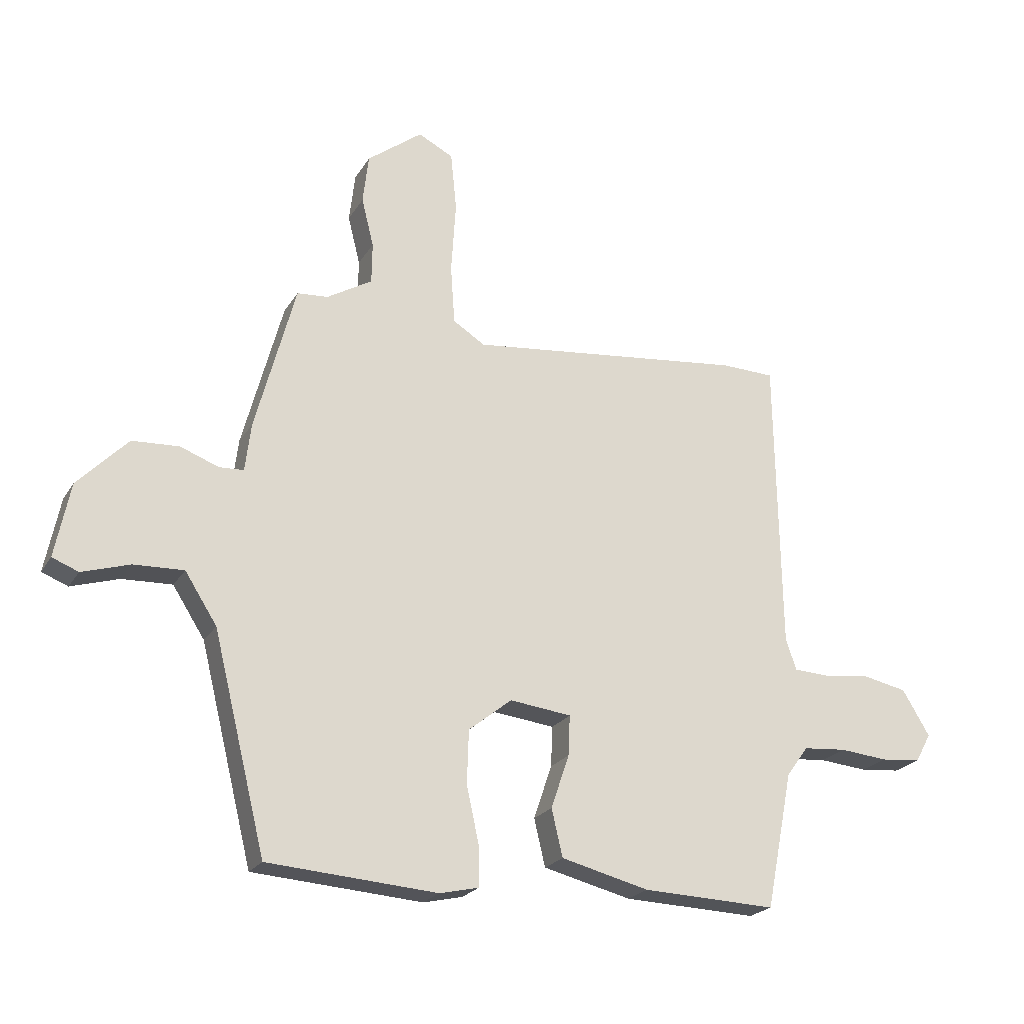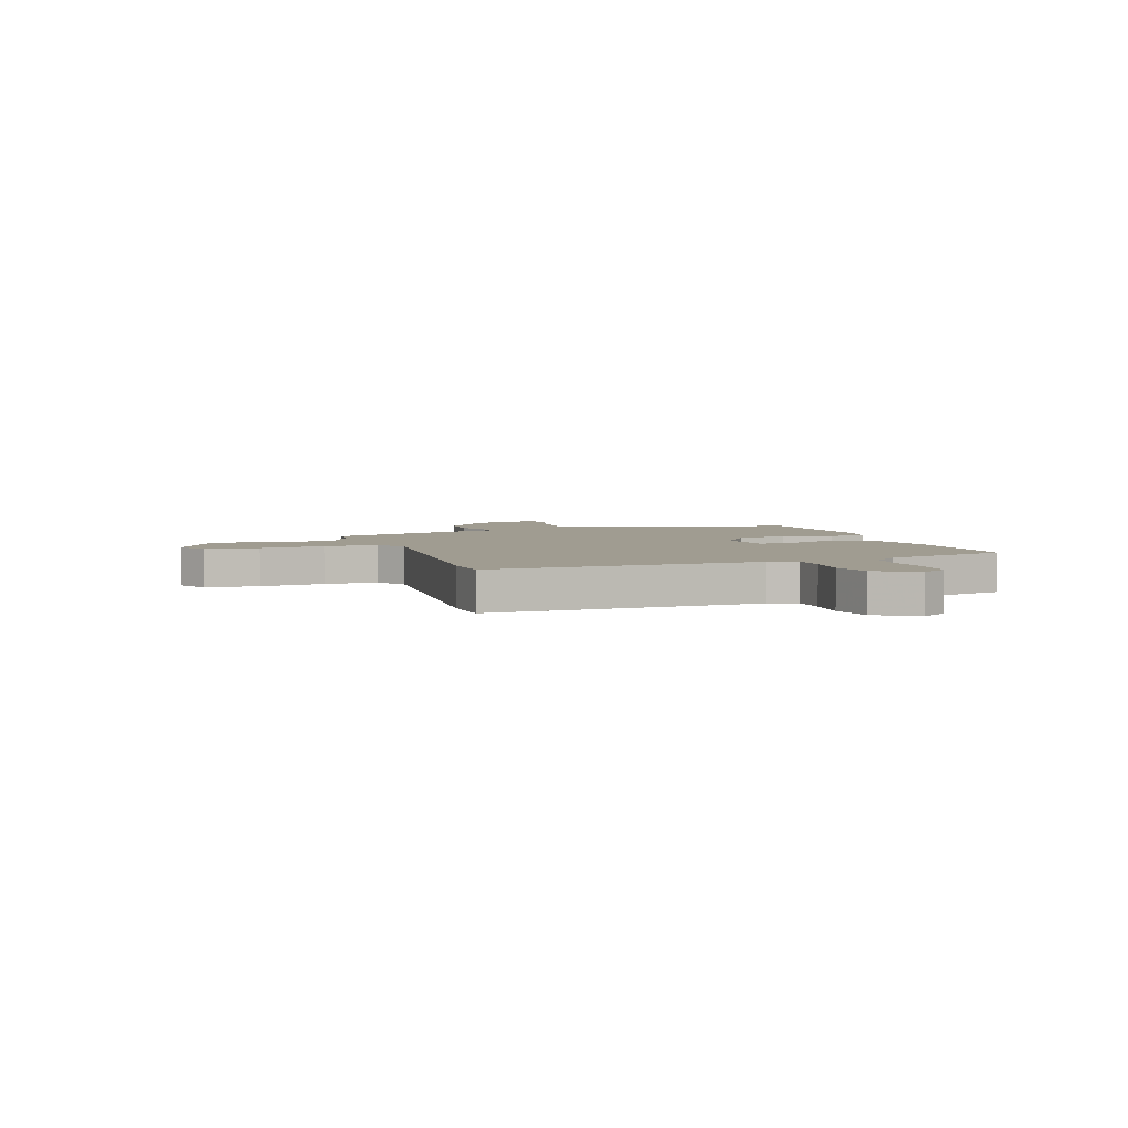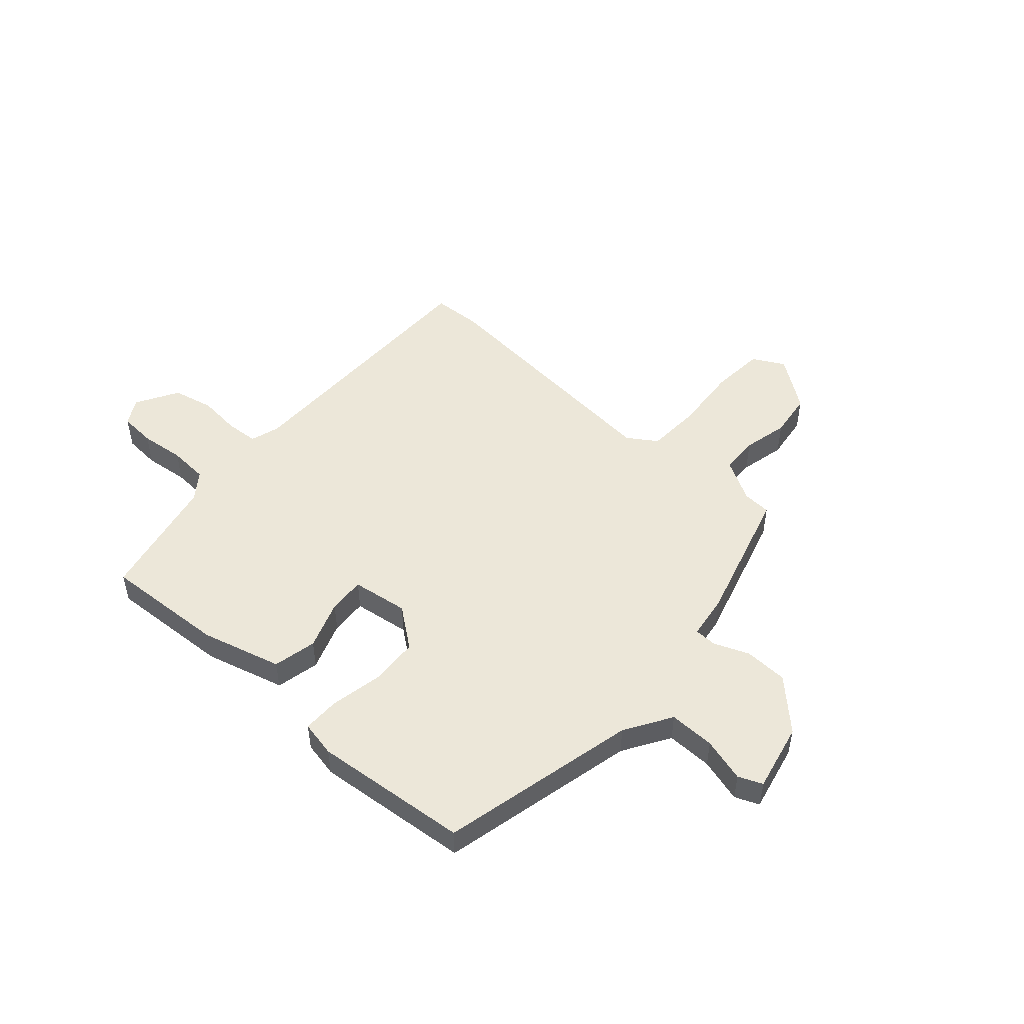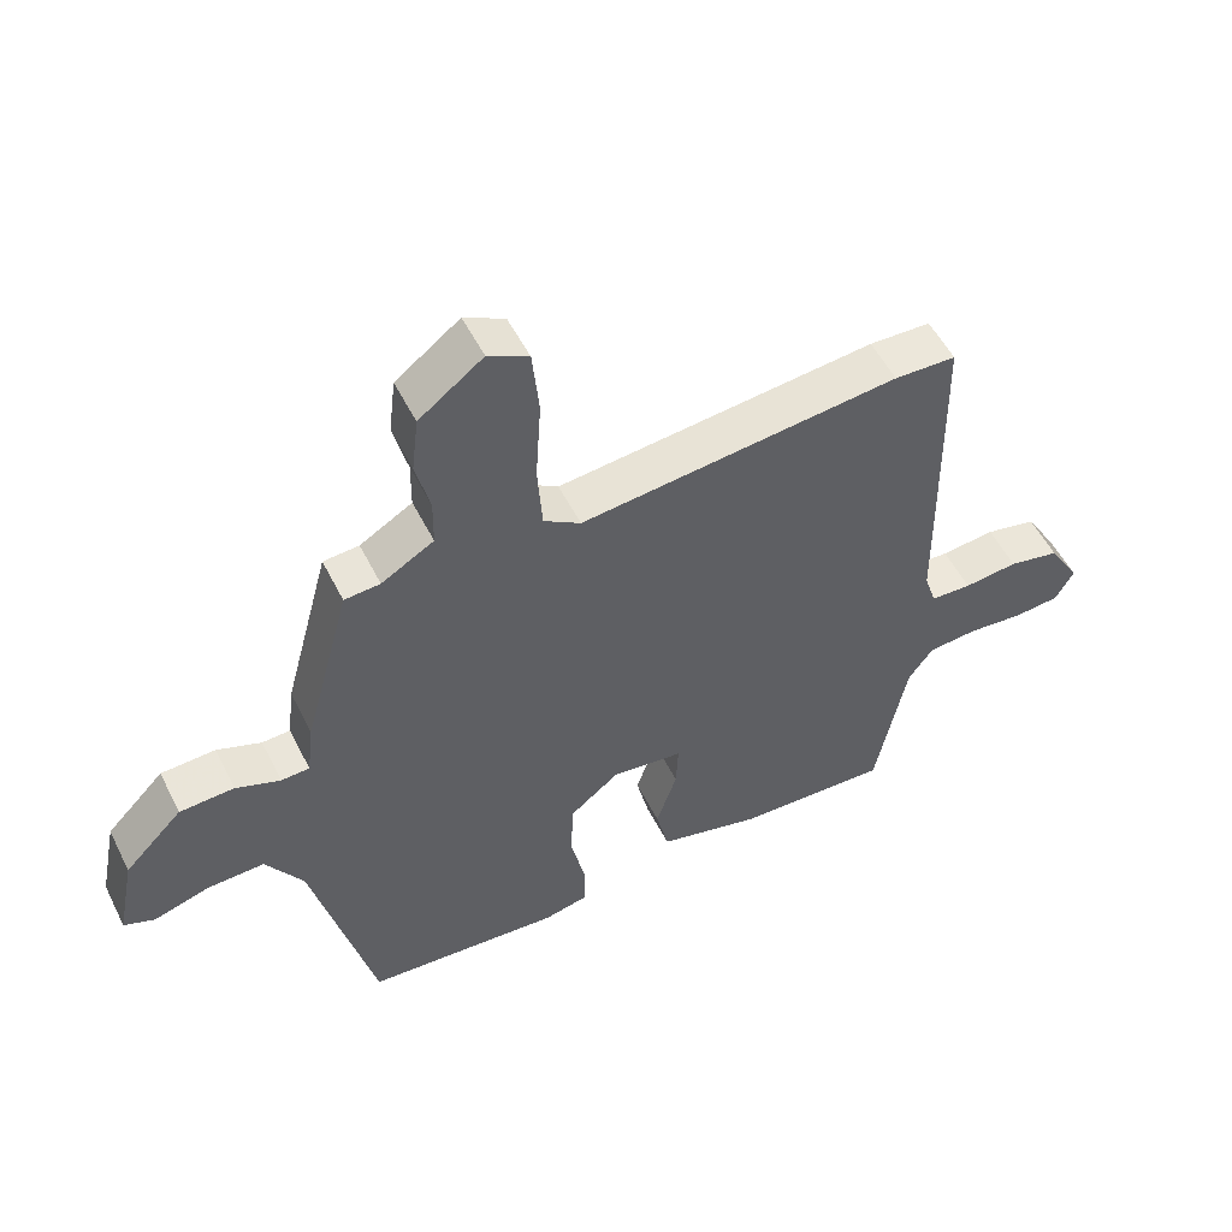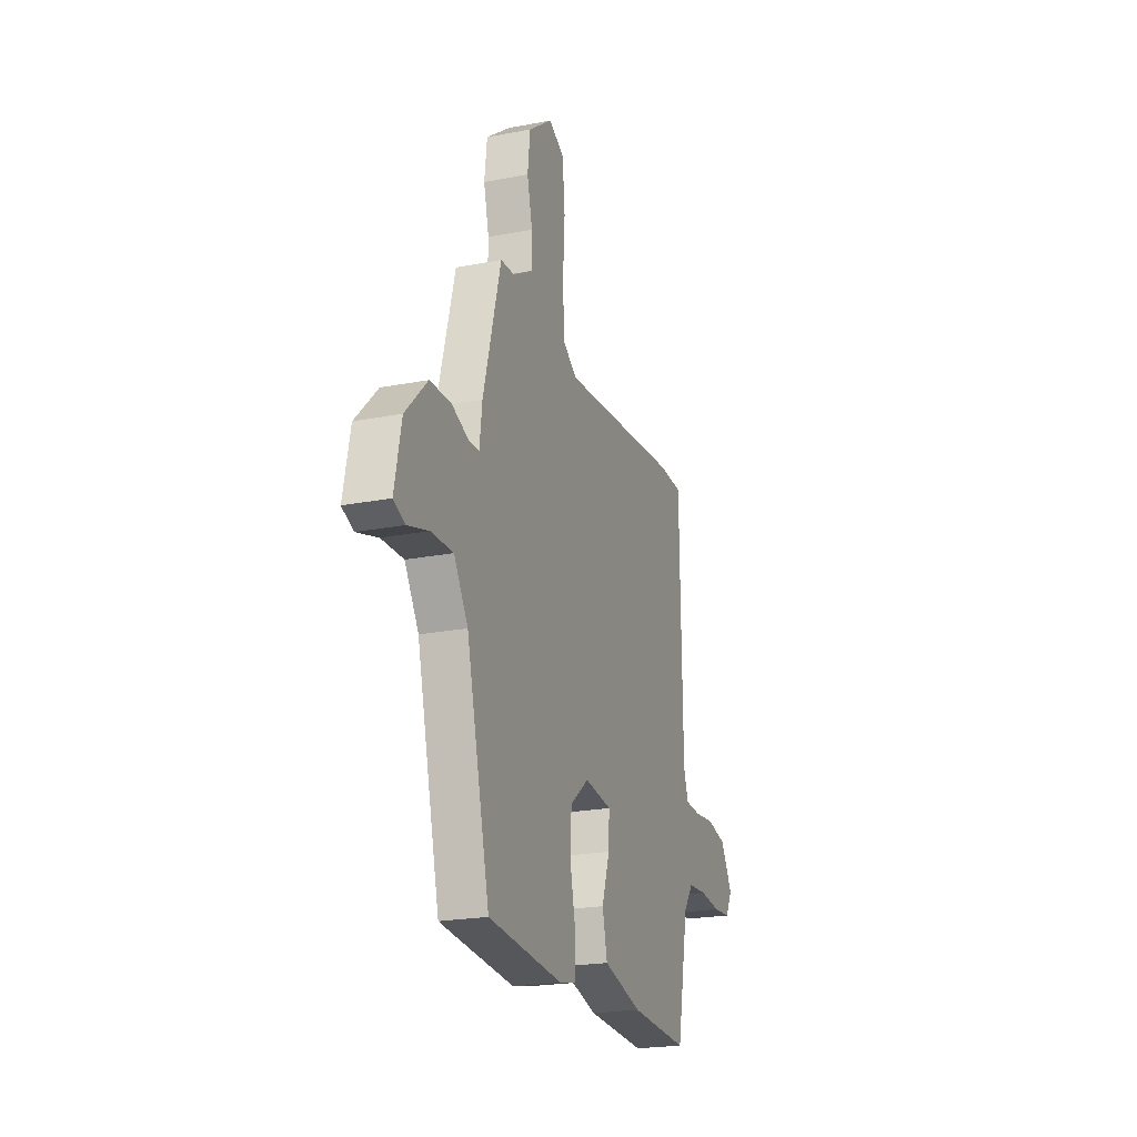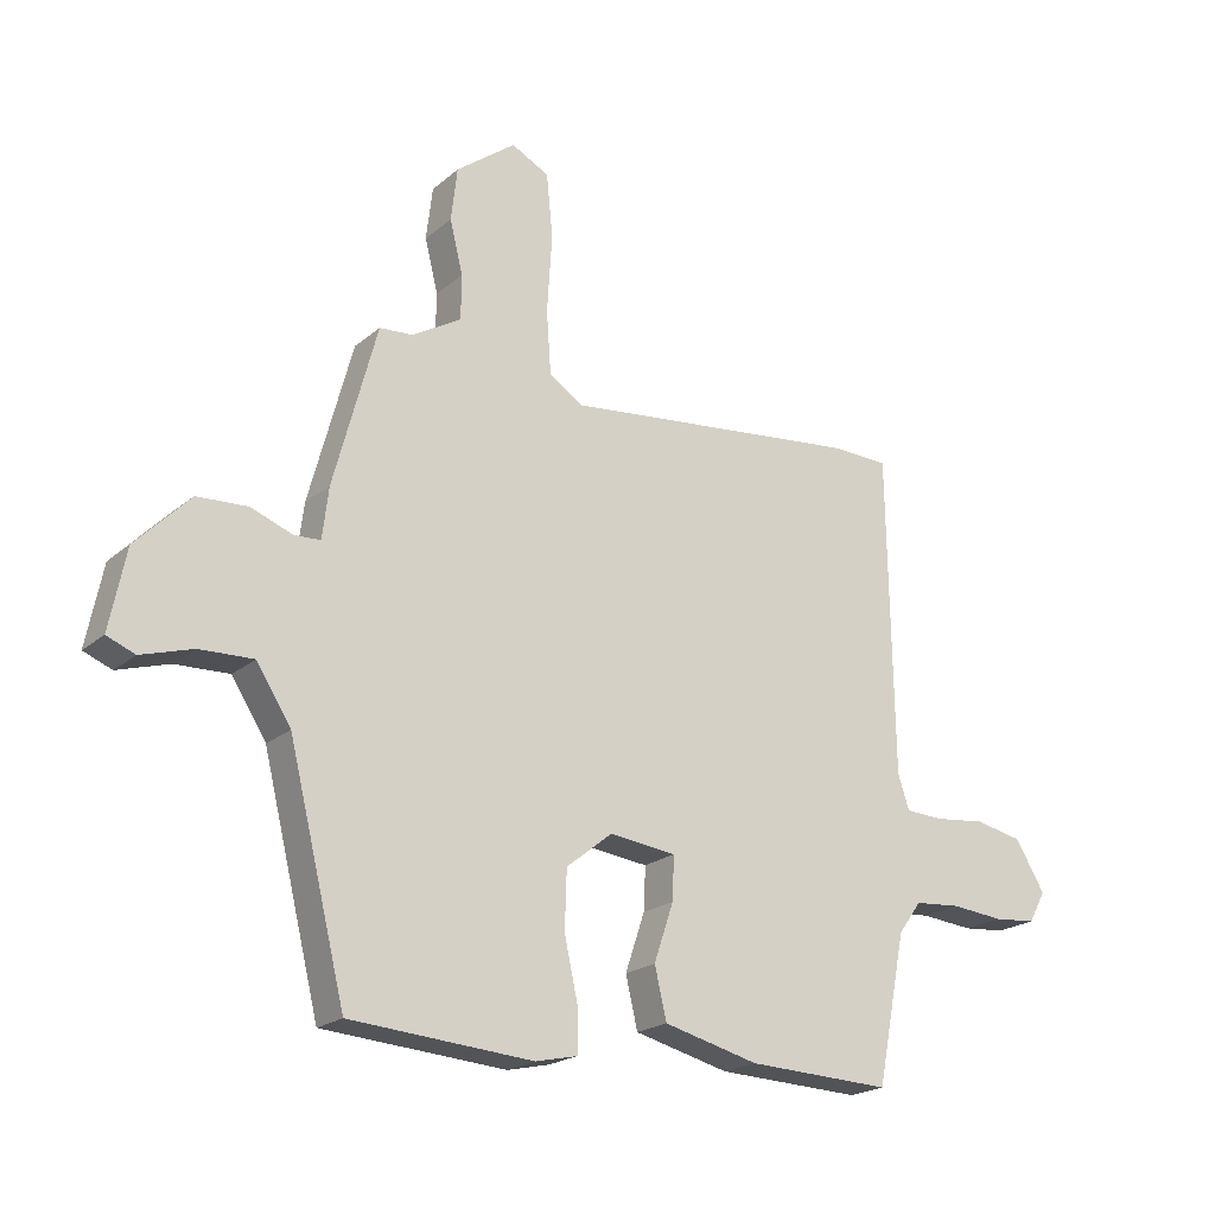
<metadata>
{"format":"obj","ext":"obj","renderer":"f3d","projection":"perspective","resolution":1024,"background":"white","views":[{"elev":-22.2,"azim":-23.3,"up":"+Z"},{"elev":4.3,"azim":69.5,"up":"+Y"},{"elev":49.8,"azim":-139.3,"up":"+Y"},{"elev":53.3,"azim":-26.3,"up":"+Z"},{"elev":-22.2,"azim":-71.4,"up":"+Z"},{"elev":-20.7,"azim":-34.3,"up":"+Z"}]}
</metadata>
<code>
v -0.419 0.07 -0.497
v -0.51 0.07 -0.129
v -0.565 0.07 -0.043
v -0.651 0.07 -0.046
v -0.733 0.07 -0.071
v -0.778 0.07 -0.053
v -0.752 0.07 0.075
v -0.666 0.07 0.163
v -0.585 0.07 0.167
v -0.519 0.07 0.142
v -0.477 0.07 0.144
v -0.467 0.07 0.226
v -0.398 0.07 0.482
v -0.345 0.07 0.486
v -0.267 0.07 0.532
v -0.266 0.07 0.603
v -0.287 0.07 0.687
v -0.277 0.07 0.772
v -0.182 0.07 0.844
v -0.122 0.07 0.813
v -0.112 0.07 0.712
v -0.12 0.07 0.588
v -0.113 0.07 0.487
v -0.058 0.07 0.452
v 0.418 0.07 0.503
v 0.51 0.07 0.5
v 0.518 0.07 -0.008
v 0.536 0.07 -0.063
v 0.597 0.07 -0.066
v 0.677 0.07 -0.057
v 0.753 0.07 -0.073
v 0.8 0.07 -0.151
v 0.773 0.07 -0.2
v 0.705 0.07 -0.206
v 0.622 0.07 -0.198
v 0.548 0.07 -0.204
v 0.511 0.07 -0.255
v 0.465 0.07 -0.489
v 0.236 0.07 -0.48
v 0.085 0.07 -0.442
v 0.066 0.07 -0.361
v 0.097 0.07 -0.269
v 0.1 0.07 -0.2
v -0.006 0.07 -0.187
v -0.08 0.07 -0.246
v -0.083 0.07 -0.338
v -0.062 0.07 -0.434
v -0.061 0.07 -0.504
v -0.128 0.07 -0.519
v -0.419 0 -0.497
v -0.51 0 -0.129
v -0.565 0 -0.043
v -0.651 0 -0.046
v -0.733 0 -0.071
v -0.778 0 -0.053
v -0.752 0 0.075
v -0.666 0 0.163
v -0.585 0 0.167
v -0.519 0 0.142
v -0.477 0 0.144
v -0.467 0 0.226
v -0.398 0 0.482
v -0.345 0 0.486
v -0.267 0 0.532
v -0.266 0 0.603
v -0.287 0 0.687
v -0.277 0 0.772
v -0.182 0 0.844
v -0.122 0 0.813
v -0.112 0 0.712
v -0.12 0 0.588
v -0.113 0 0.487
v -0.058 0 0.452
v 0.418 0 0.503
v 0.51 0 0.5
v 0.518 0 -0.008
v 0.536 0 -0.063
v 0.597 0 -0.066
v 0.677 0 -0.057
v 0.753 0 -0.073
v 0.8 0 -0.151
v 0.773 0 -0.2
v 0.705 0 -0.206
v 0.622 0 -0.198
v 0.548 0 -0.204
v 0.511 0 -0.255
v 0.465 0 -0.489
v 0.236 0 -0.48
v 0.085 0 -0.442
v 0.066 0 -0.361
v 0.097 0 -0.269
v 0.1 0 -0.2
v -0.006 0 -0.187
v -0.08 0 -0.246
v -0.083 0 -0.338
v -0.062 0 -0.434
v -0.061 0 -0.504
v -0.128 0 -0.519
f 46 47 48 49
f 45 46 49 1
f 44 45 1 2
f 39 40 41 42
f 37 38 39 42
f 36 37 42 43
f 35 36 43 44
f 33 34 35
f 29 30 31 32
f 28 29 32 33
f 24 25 26 27
f 23 24 27 28
f 19 20 21 22
f 19 22 23
f 16 17 18 19
f 15 16 19 23
f 14 15 23 28
f 11 12 13 14
f 7 8 9 10
f 7 10 11
f 4 5 6 7
f 3 4 7 11
f 2 3 11
f 28 33 35 44
f 14 28 44
f 2 11 14 44
f 98 97 96 95
f 50 98 95 94
f 51 50 94 93
f 91 90 89 88
f 91 88 87 86
f 92 91 86 85
f 93 92 85 84
f 84 83 82
f 81 80 79 78
f 82 81 78 77
f 76 75 74 73
f 77 76 73 72
f 71 70 69 68
f 72 71 68
f 68 67 66 65
f 72 68 65 64
f 77 72 64 63
f 63 62 61 60
f 59 58 57 56
f 60 59 56
f 56 55 54 53
f 60 56 53 52
f 60 52 51
f 93 84 82 77
f 93 77 63
f 93 63 60 51
f 1 50 51 2
f 2 51 52 3
f 3 52 53 4
f 4 53 54 5
f 5 54 55 6
f 6 55 56 7
f 7 56 57 8
f 8 57 58 9
f 9 58 59 10
f 10 59 60 11
f 11 60 61 12
f 12 61 62 13
f 13 62 63 14
f 14 63 64 15
f 15 64 65 16
f 16 65 66 17
f 17 66 67 18
f 18 67 68 19
f 19 68 69 20
f 20 69 70 21
f 21 70 71 22
f 22 71 72 23
f 23 72 73 24
f 24 73 74 25
f 25 74 75 26
f 26 75 76 27
f 27 76 77 28
f 28 77 78 29
f 29 78 79 30
f 30 79 80 31
f 31 80 81 32
f 32 81 82 33
f 33 82 83 34
f 34 83 84 35
f 35 84 85 36
f 36 85 86 37
f 37 86 87 38
f 38 87 88 39
f 39 88 89 40
f 40 89 90 41
f 41 90 91 42
f 42 91 92 43
f 43 92 93 44
f 44 93 94 45
f 45 94 95 46
f 46 95 96 47
f 47 96 97 48
f 48 97 98 49
f 49 98 50 1

</code>
